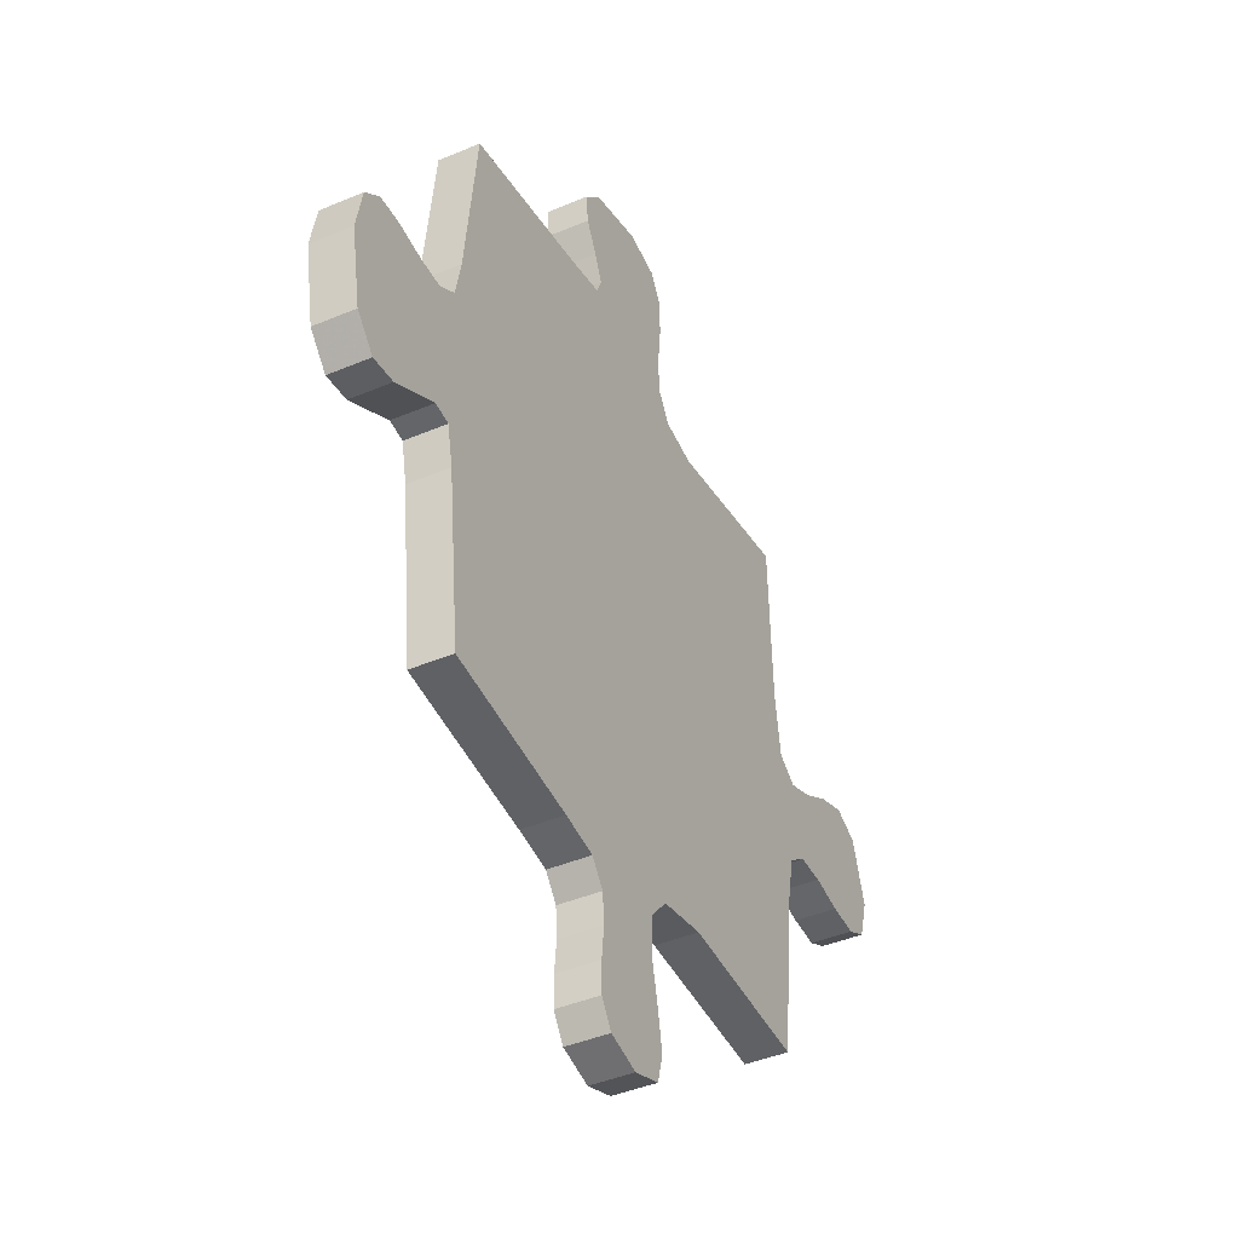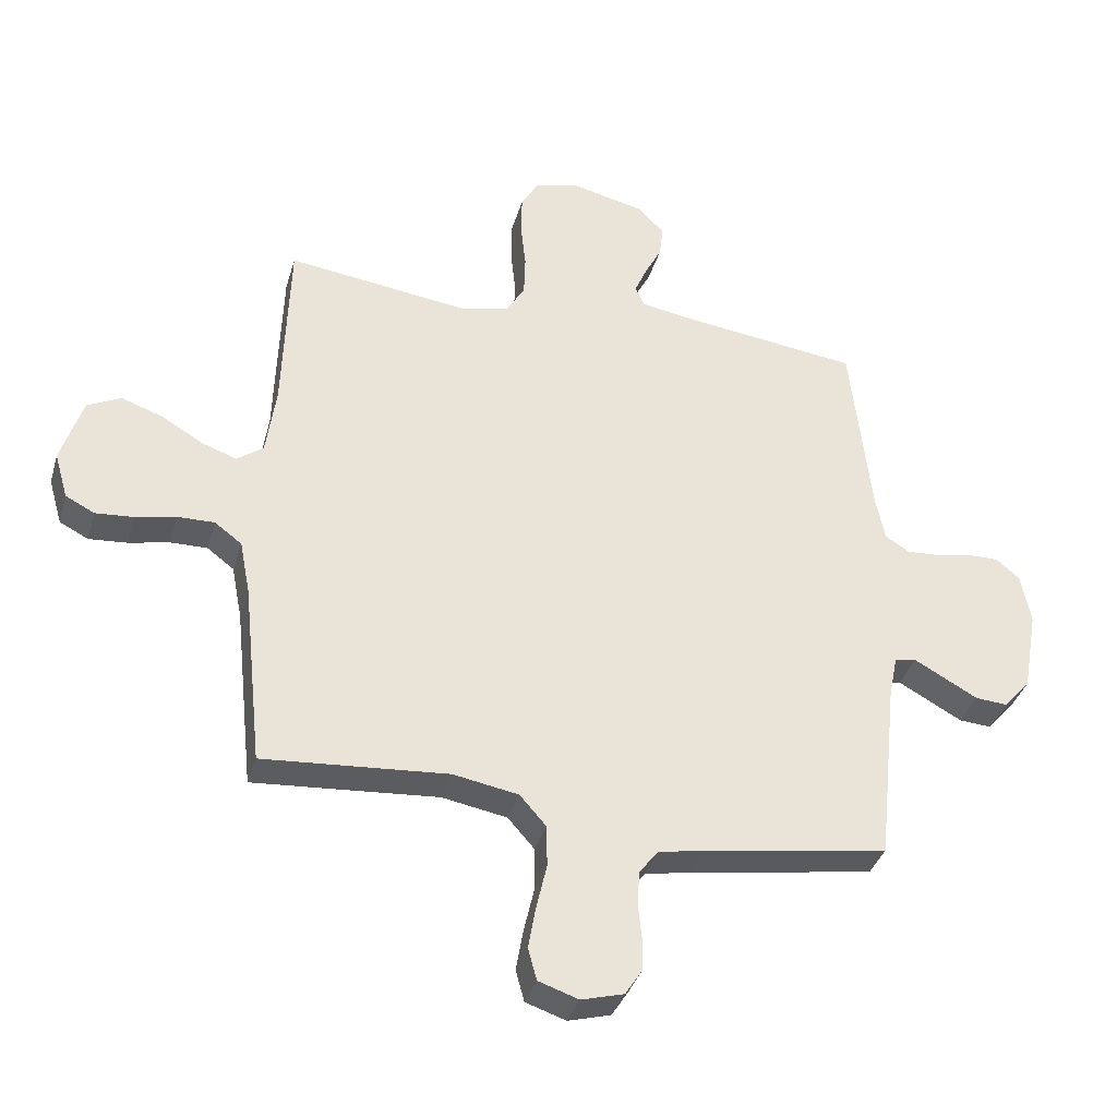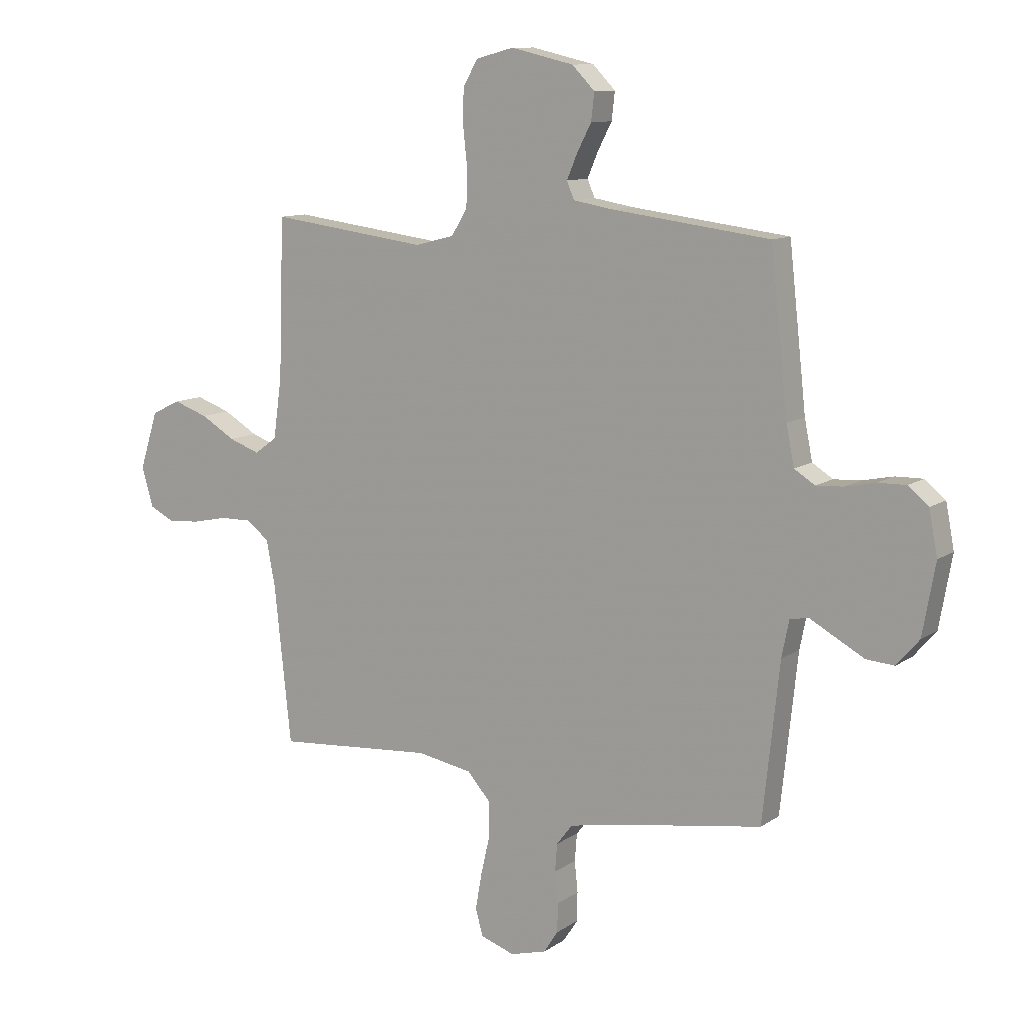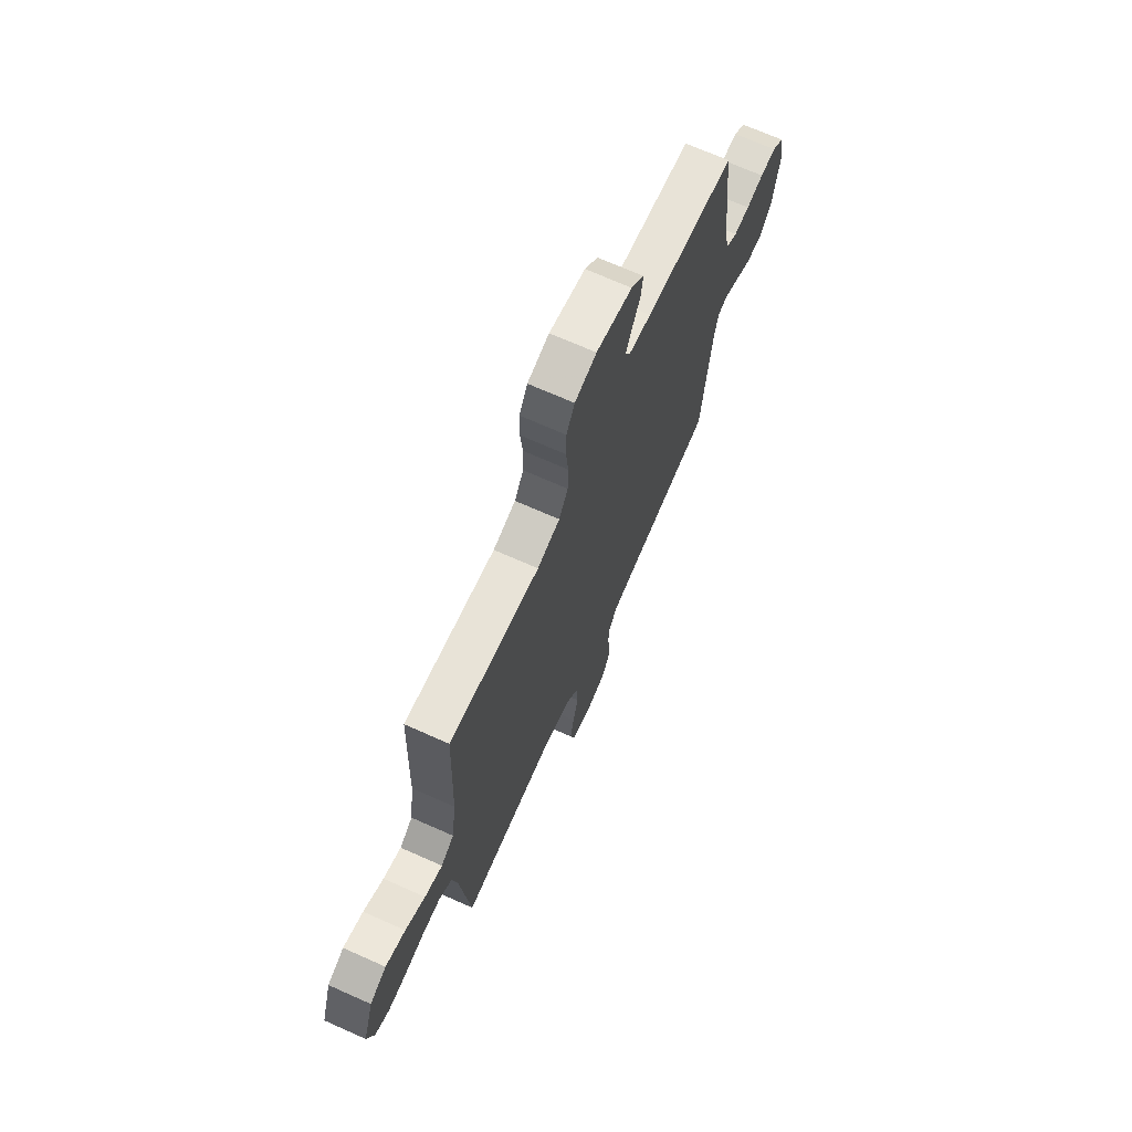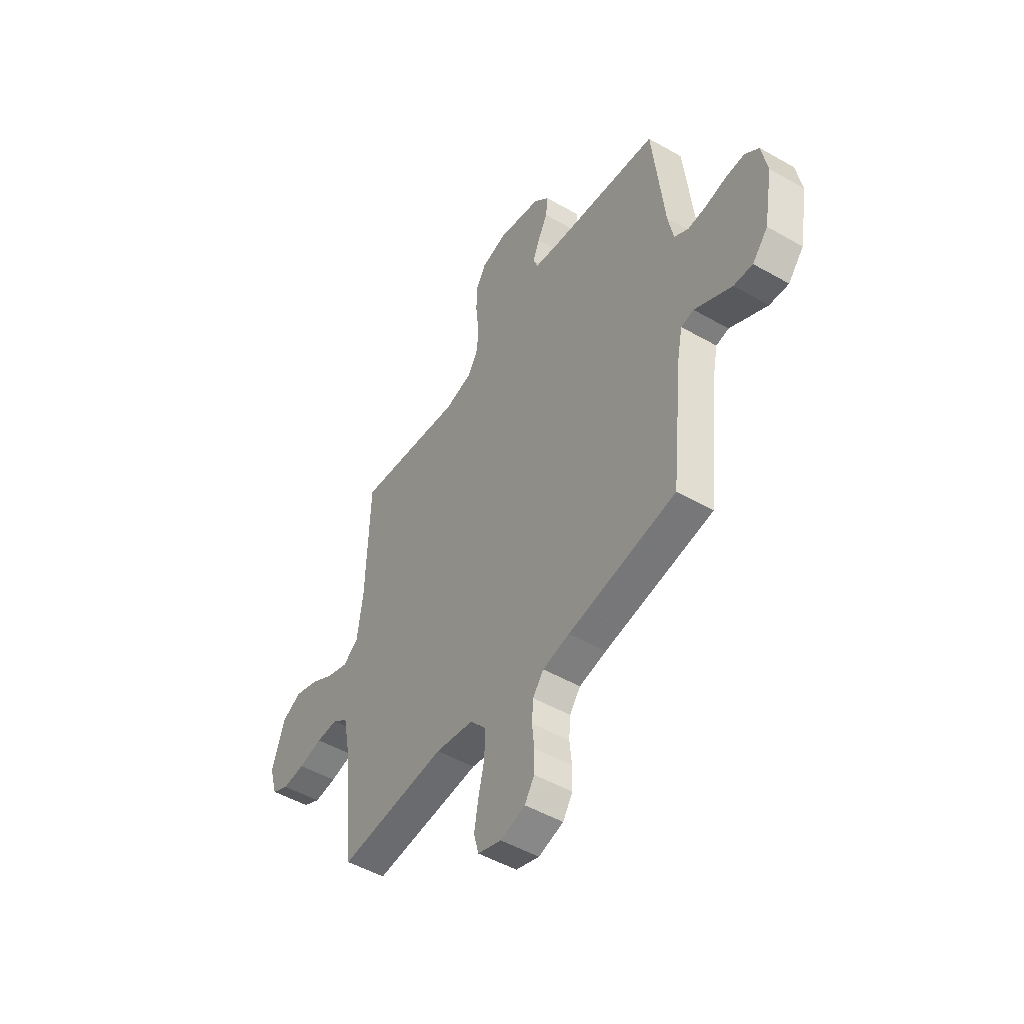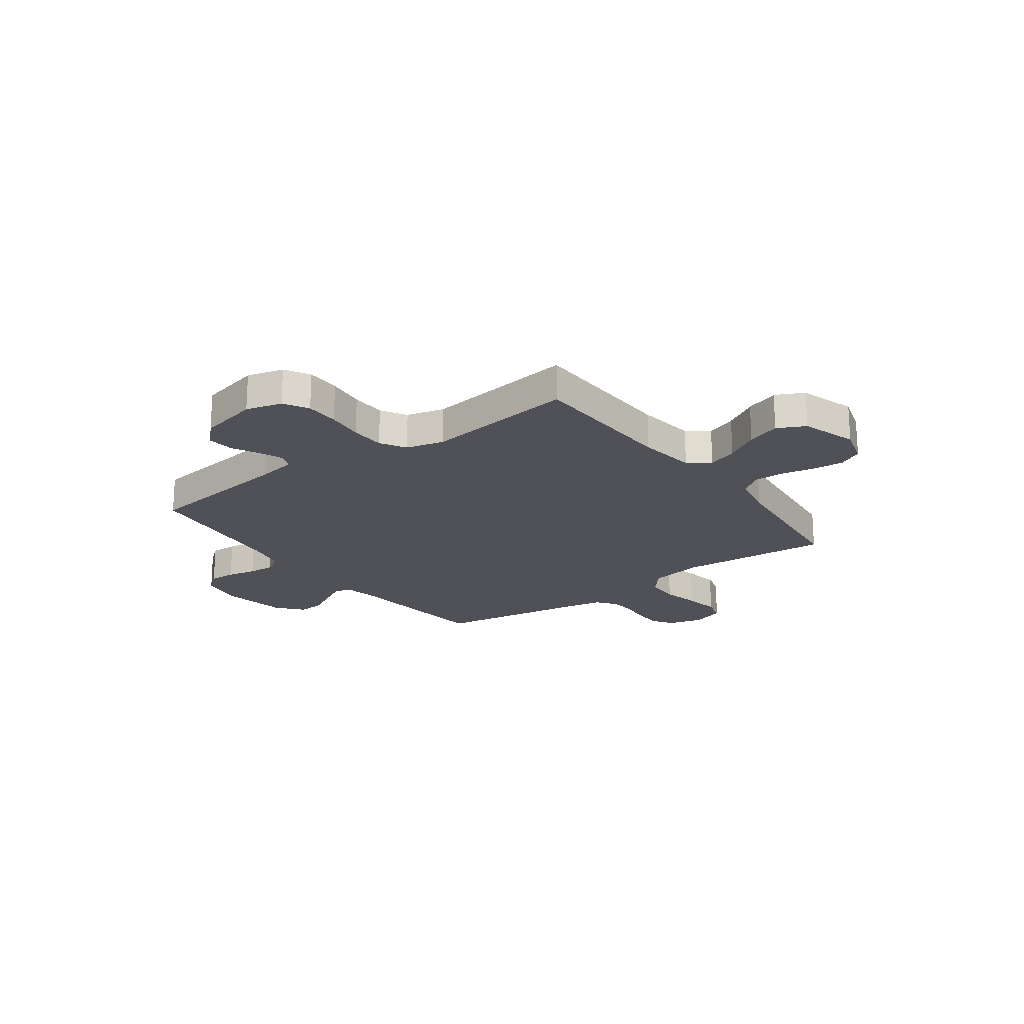
<metadata>
{"format":"obj","ext":"obj","renderer":"f3d","projection":"perspective","resolution":1024,"background":"white","views":[{"elev":-41.9,"azim":-63.0,"up":"+Z"},{"elev":-36.3,"azim":164.3,"up":"+Z"},{"elev":10.7,"azim":-148.0,"up":"+Z"},{"elev":69.9,"azim":114.0,"up":"+Z"},{"elev":-49.4,"azim":-122.4,"up":"+Z"},{"elev":-20.5,"azim":36.2,"up":"+Y"}]}
</metadata>
<code>
v -0.5 0.07 0.5
v -0.2 0.07 0.538
v -0.124 0.07 0.551
v -0.11 0.07 0.584
v -0.13 0.07 0.631
v -0.157 0.07 0.683
v -0.163 0.07 0.735
v -0.12 0.07 0.779
v 0 0.07 0.807
v 0.072 0.07 0.788
v 0.1 0.07 0.739
v 0.101 0.07 0.672
v 0.093 0.07 0.598
v 0.095 0.07 0.53
v 0.125 0.07 0.48
v 0.2 0.07 0.461
v 0.5 0.07 0.5
v 0.51 0.07 0.2
v 0.526 0.07 0.085
v 0.569 0.07 0.054
v 0.628 0.07 0.075
v 0.694 0.07 0.114
v 0.76 0.07 0.137
v 0.815 0.07 0.11
v 0.85 0.07 0
v 0.828 0.07 -0.075
v 0.781 0.07 -0.099
v 0.719 0.07 -0.094
v 0.653 0.07 -0.08
v 0.593 0.07 -0.079
v 0.549 0.07 -0.112
v 0.532 0.07 -0.2
v 0.5 0.07 -0.5
v 0.2 0.07 -0.477
v 0.094 0.07 -0.496
v 0.051 0.07 -0.545
v 0.05 0.07 -0.613
v 0.067 0.07 -0.687
v 0.079 0.07 -0.756
v 0.065 0.07 -0.807
v 0 0.07 -0.829
v -0.069 0.07 -0.81
v -0.096 0.07 -0.768
v -0.097 0.07 -0.713
v -0.091 0.07 -0.654
v -0.095 0.07 -0.601
v -0.125 0.07 -0.562
v -0.2 0.07 -0.547
v -0.5 0.07 -0.5
v -0.532 0.07 -0.2
v -0.546 0.07 -0.131
v -0.581 0.07 -0.124
v -0.63 0.07 -0.151
v -0.685 0.07 -0.181
v -0.738 0.07 -0.185
v -0.781 0.07 -0.135
v -0.805 0.07 0
v -0.789 0.07 0.084
v -0.75 0.07 0.116
v -0.697 0.07 0.115
v -0.639 0.07 0.103
v -0.587 0.07 0.1
v -0.548 0.07 0.125
v -0.533 0.07 0.2
v -0.5 0 0.5
v -0.2 0 0.538
v -0.124 0 0.551
v -0.11 0 0.584
v -0.13 0 0.631
v -0.157 0 0.683
v -0.163 0 0.735
v -0.12 0 0.779
v 0 0 0.807
v 0.072 0 0.788
v 0.1 0 0.739
v 0.101 0 0.672
v 0.093 0 0.598
v 0.095 0 0.53
v 0.125 0 0.48
v 0.2 0 0.461
v 0.5 0 0.5
v 0.51 0 0.2
v 0.526 0 0.085
v 0.569 0 0.054
v 0.628 0 0.075
v 0.694 0 0.114
v 0.76 0 0.137
v 0.815 0 0.11
v 0.85 0 0
v 0.828 0 -0.075
v 0.781 0 -0.099
v 0.719 0 -0.094
v 0.653 0 -0.08
v 0.593 0 -0.079
v 0.549 0 -0.112
v 0.532 0 -0.2
v 0.5 0 -0.5
v 0.2 0 -0.477
v 0.094 0 -0.496
v 0.051 0 -0.545
v 0.05 0 -0.613
v 0.067 0 -0.687
v 0.079 0 -0.756
v 0.065 0 -0.807
v 0 0 -0.829
v -0.069 0 -0.81
v -0.096 0 -0.768
v -0.097 0 -0.713
v -0.091 0 -0.654
v -0.095 0 -0.601
v -0.125 0 -0.562
v -0.2 0 -0.547
v -0.5 0 -0.5
v -0.532 0 -0.2
v -0.546 0 -0.131
v -0.581 0 -0.124
v -0.63 0 -0.151
v -0.685 0 -0.181
v -0.738 0 -0.185
v -0.781 0 -0.135
v -0.805 0 0
v -0.789 0 0.084
v -0.75 0 0.116
v -0.697 0 0.115
v -0.639 0 0.103
v -0.587 0 0.1
v -0.548 0 0.125
v -0.533 0 0.2
f 59 60 61
f 58 59 61
f 57 58 61
f 56 57 61
f 55 56 61
f 54 55 61
f 53 54 61
f 52 53 61
f 51 52 61 62
f 50 51 62 63
f 50 63 64
f 49 50 64
f 48 49 64
f 43 44 45
f 42 43 45
f 41 42 45
f 40 41 45
f 39 40 45
f 38 39 45
f 37 38 45
f 36 37 45 46
f 35 36 46 47
f 32 33 34
f 31 32 34 35
f 27 28 29
f 26 27 29
f 25 26 29
f 24 25 29
f 23 24 29
f 22 23 29
f 21 22 29
f 20 21 29 30
f 19 20 30 31
f 16 17 18
f 64 1 2
f 48 64 2
f 47 48 2
f 35 47 2
f 31 35 2
f 19 31 2
f 18 19 2
f 16 18 2
f 15 16 2
f 11 12 13
f 10 11 13
f 9 10 13
f 8 9 13
f 7 8 13
f 6 7 13
f 5 6 13
f 14 15 2 3
f 4 5 13 14
f 3 4 14
f 125 124 123
f 125 123 122
f 125 122 121
f 125 121 120
f 125 120 119
f 125 119 118
f 125 118 117
f 125 117 116
f 126 125 116 115
f 127 126 115 114
f 128 127 114
f 128 114 113
f 128 113 112
f 109 108 107
f 109 107 106
f 109 106 105
f 109 105 104
f 109 104 103
f 109 103 102
f 109 102 101
f 110 109 101 100
f 111 110 100 99
f 98 97 96
f 99 98 96 95
f 93 92 91
f 93 91 90
f 93 90 89
f 93 89 88
f 93 88 87
f 93 87 86
f 93 86 85
f 94 93 85 84
f 95 94 84 83
f 82 81 80
f 66 65 128
f 66 128 112
f 66 112 111
f 66 111 99
f 66 99 95
f 66 95 83
f 66 83 82
f 66 82 80
f 66 80 79
f 77 76 75
f 77 75 74
f 77 74 73
f 77 73 72
f 77 72 71
f 77 71 70
f 77 70 69
f 67 66 79 78
f 78 77 69 68
f 78 68 67
f 1 65 66 2
f 2 66 67 3
f 3 67 68 4
f 4 68 69 5
f 5 69 70 6
f 6 70 71 7
f 7 71 72 8
f 8 72 73 9
f 9 73 74 10
f 10 74 75 11
f 11 75 76 12
f 12 76 77 13
f 13 77 78 14
f 14 78 79 15
f 15 79 80 16
f 16 80 81 17
f 17 81 82 18
f 18 82 83 19
f 19 83 84 20
f 20 84 85 21
f 21 85 86 22
f 22 86 87 23
f 23 87 88 24
f 24 88 89 25
f 25 89 90 26
f 26 90 91 27
f 27 91 92 28
f 28 92 93 29
f 29 93 94 30
f 30 94 95 31
f 31 95 96 32
f 32 96 97 33
f 33 97 98 34
f 34 98 99 35
f 35 99 100 36
f 36 100 101 37
f 37 101 102 38
f 38 102 103 39
f 39 103 104 40
f 40 104 105 41
f 41 105 106 42
f 42 106 107 43
f 43 107 108 44
f 44 108 109 45
f 45 109 110 46
f 46 110 111 47
f 47 111 112 48
f 48 112 113 49
f 49 113 114 50
f 50 114 115 51
f 51 115 116 52
f 52 116 117 53
f 53 117 118 54
f 54 118 119 55
f 55 119 120 56
f 56 120 121 57
f 57 121 122 58
f 58 122 123 59
f 59 123 124 60
f 60 124 125 61
f 61 125 126 62
f 62 126 127 63
f 63 127 128 64
f 64 128 65 1

</code>
